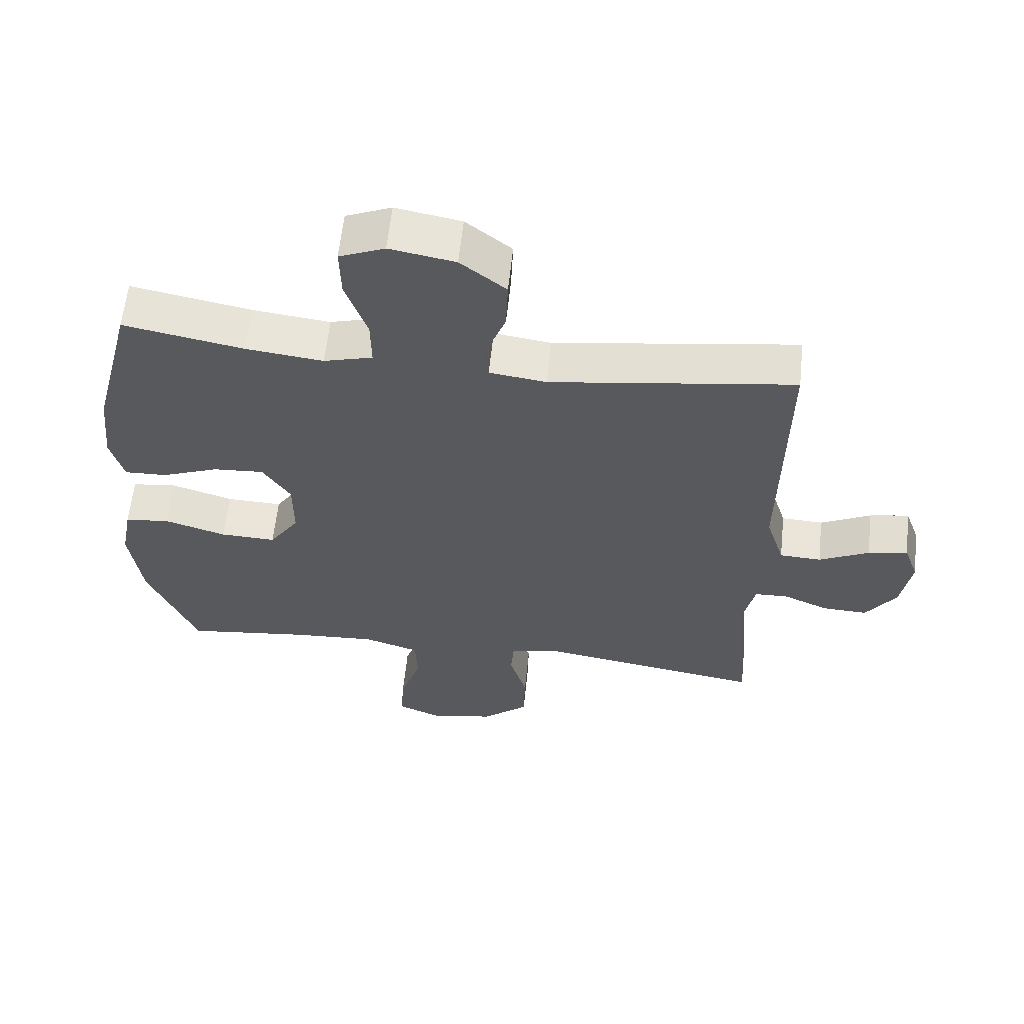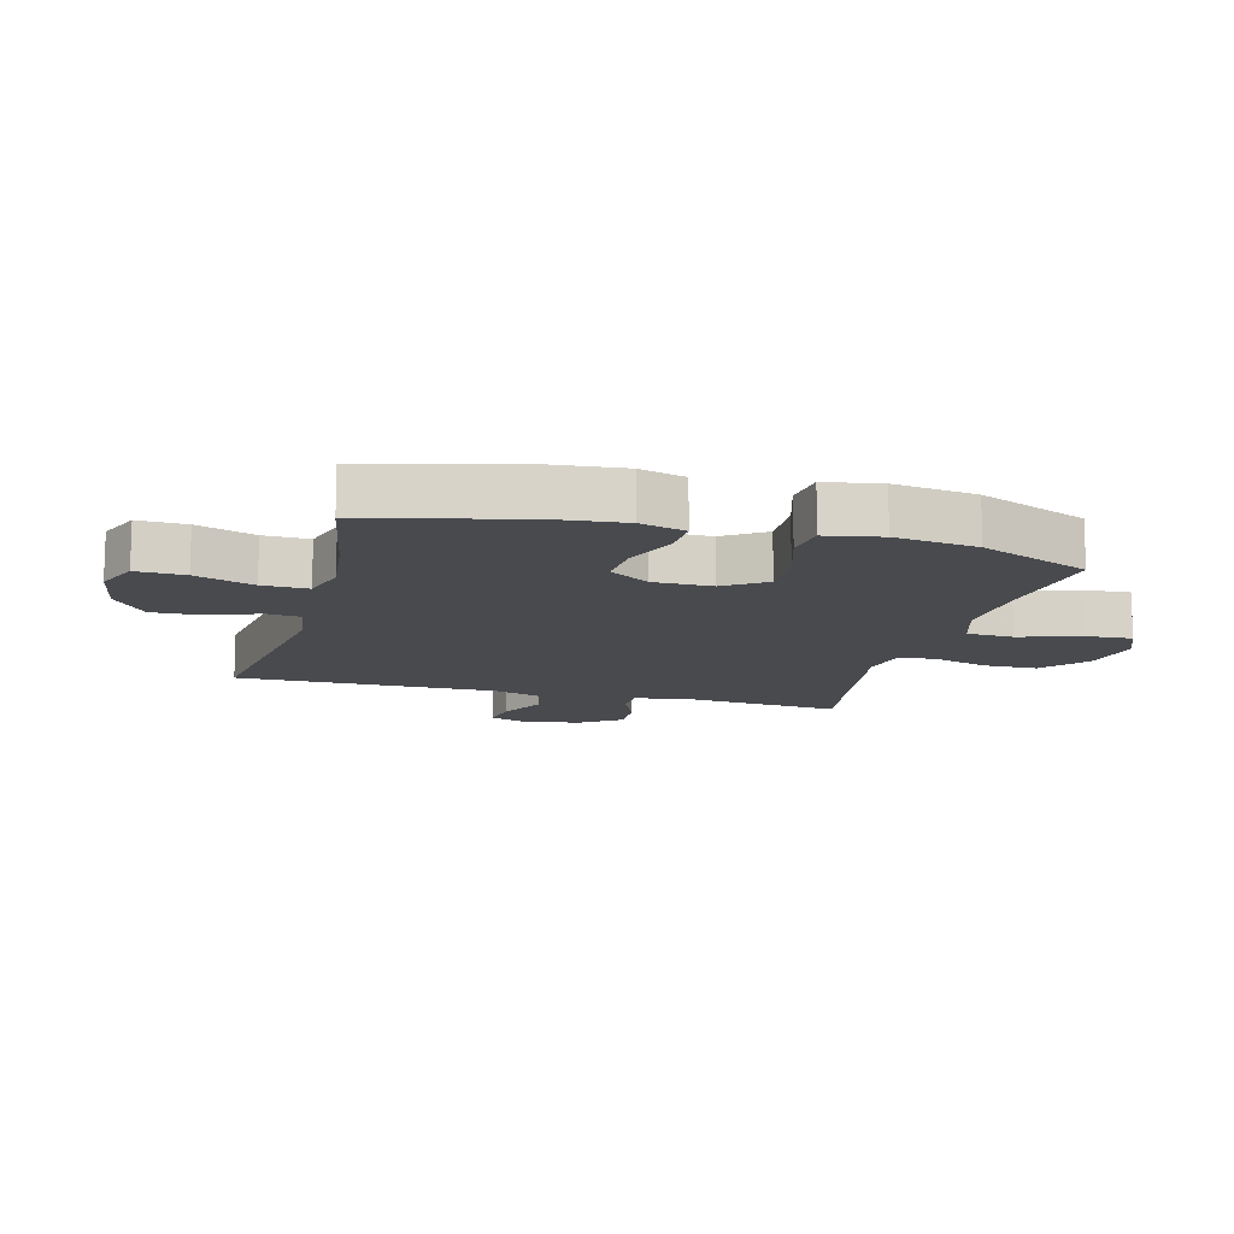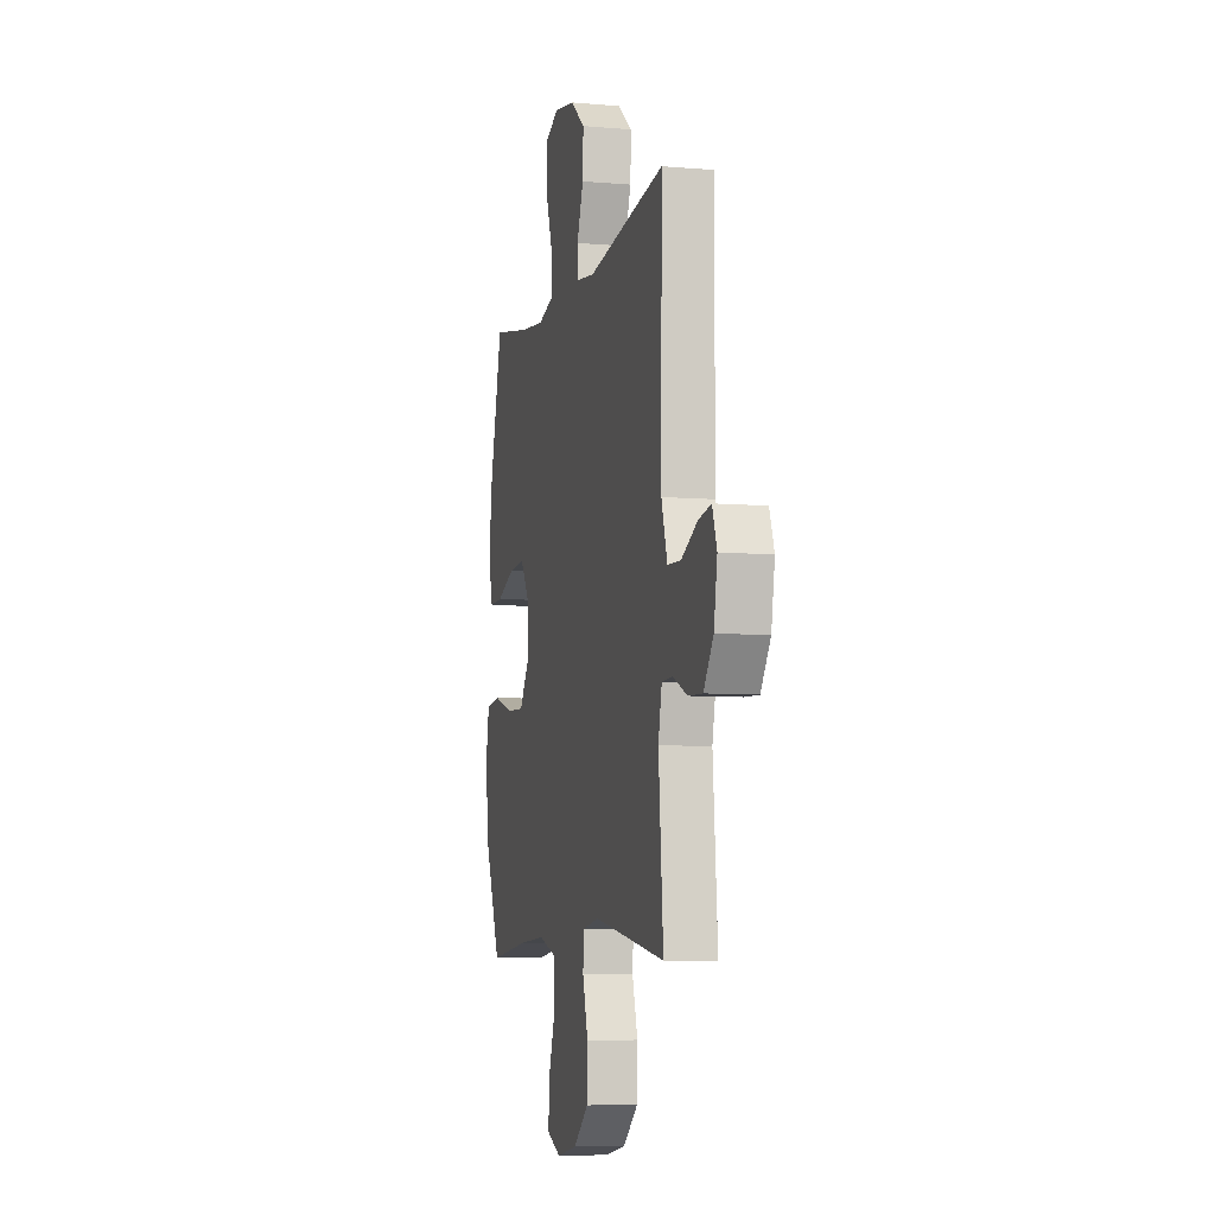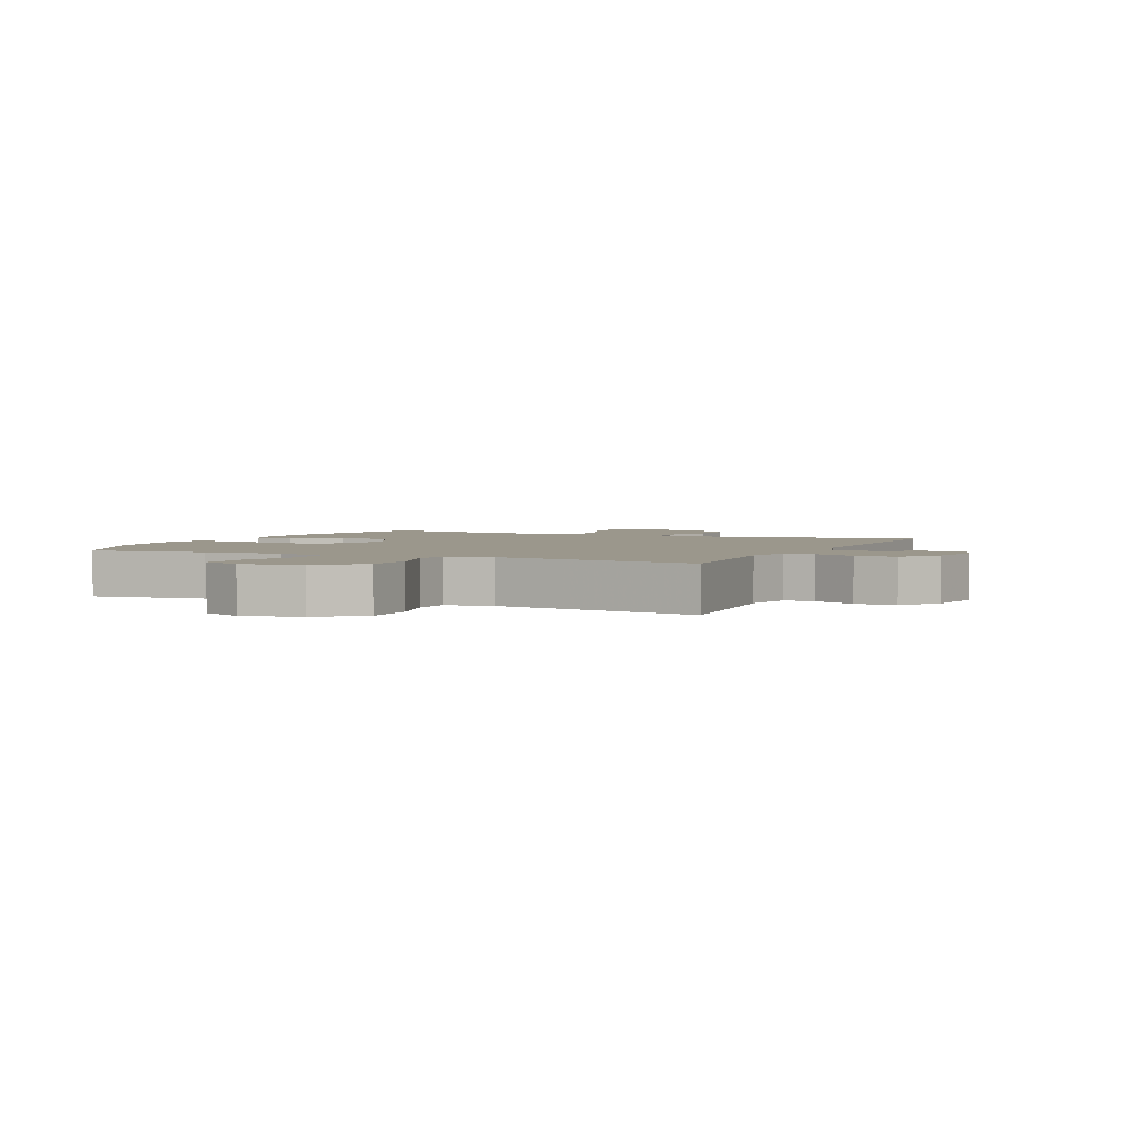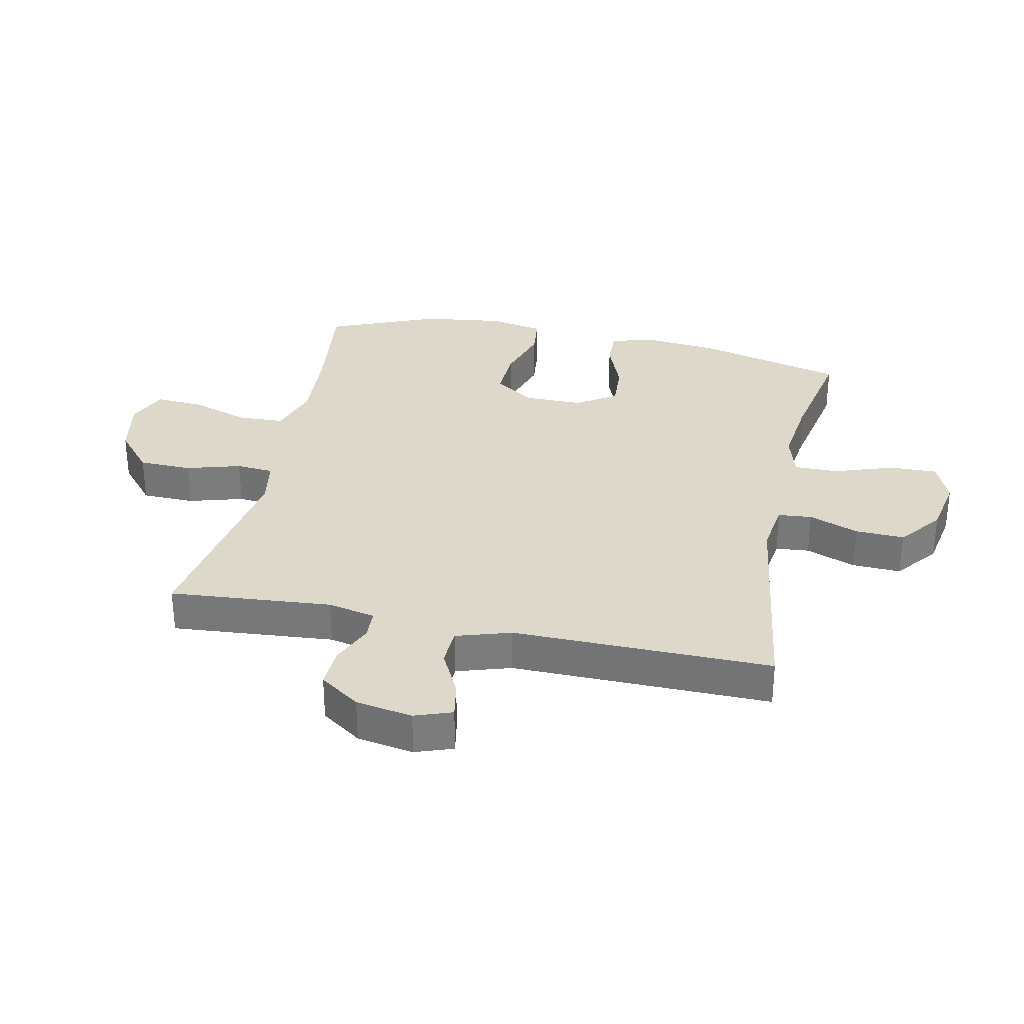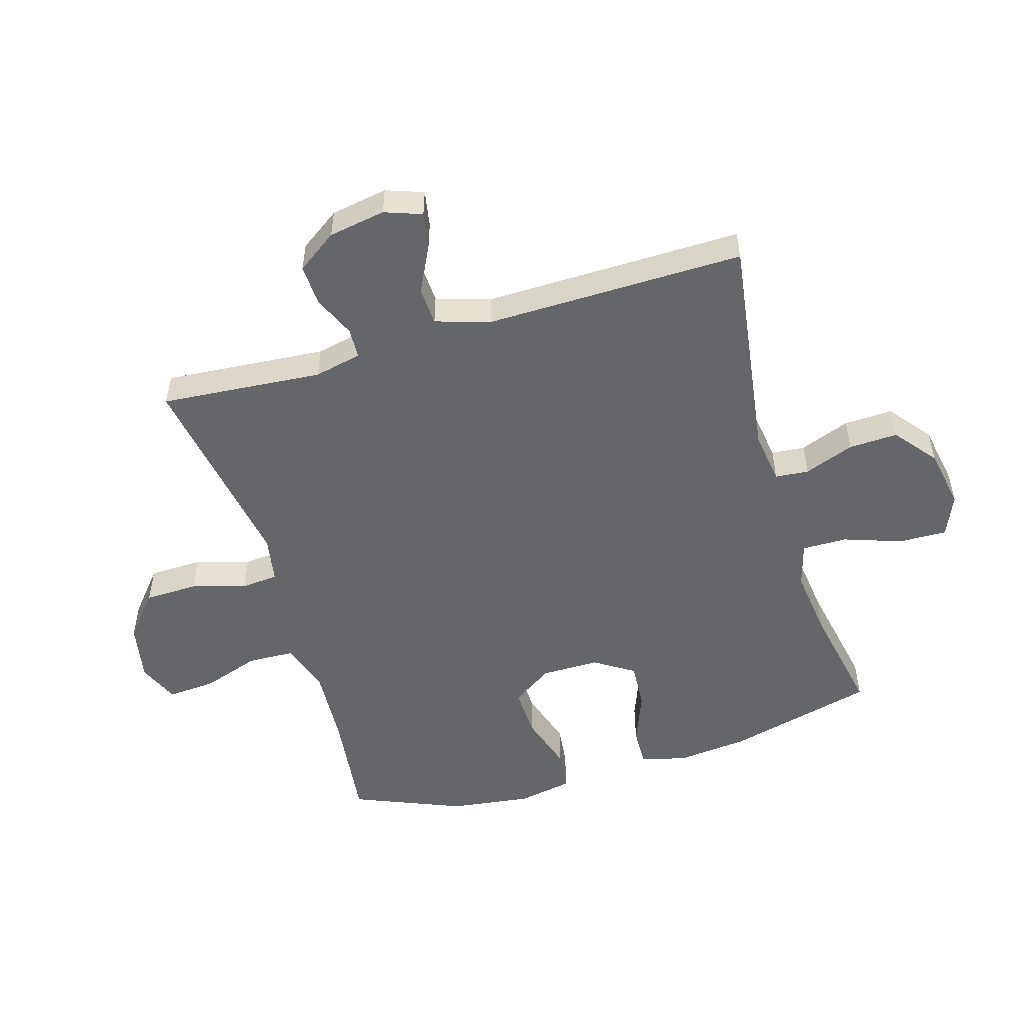
<metadata>
{"format":"obj","ext":"obj","renderer":"f3d","projection":"perspective","resolution":1024,"background":"white","views":[{"elev":60.4,"azim":-174.0,"up":"+Z"},{"elev":-13.0,"azim":74.9,"up":"+Y"},{"elev":-6.9,"azim":-104.0,"up":"+Z"},{"elev":2.8,"azim":-155.3,"up":"+Y"},{"elev":31.6,"azim":-78.1,"up":"+Y"},{"elev":-51.9,"azim":-73.3,"up":"+Y"}]}
</metadata>
<code>
v -0.5 0.07 0.5
v -0.131 0.07 0.447
v -0.045 0.07 0.459
v -0.04 0.07 0.514
v -0.071 0.07 0.596
v -0.074 0.07 0.676
v -0.005 0.07 0.731
v 0.094 0.07 0.749
v 0.163 0.07 0.72
v 0.161 0.07 0.641
v 0.128 0.07 0.546
v 0.127 0.07 0.472
v 0.201 0.07 0.451
v 0.318 0.07 0.465
v 0.5 0.07 0.5
v 0.562 0.07 0.256
v 0.574 0.07 0.138
v 0.554 0.07 0.064
v 0.49 0.07 0.066
v 0.403 0.07 0.1
v 0.326 0.07 0.105
v 0.284 0.07 0.04
v 0.284 0.07 -0.055
v 0.329 0.07 -0.122
v 0.413 0.07 -0.119
v 0.507 0.07 -0.09
v 0.575 0.07 -0.098
v 0.592 0.07 -0.188
v 0.574 0.07 -0.322
v 0.5 0.07 -0.5
v 0.312 0.07 -0.477
v 0.183 0.07 -0.469
v 0.099 0.07 -0.496
v 0.096 0.07 -0.572
v 0.128 0.07 -0.668
v 0.133 0.07 -0.746
v 0.066 0.07 -0.775
v -0.031 0.07 -0.756
v -0.102 0.07 -0.696
v -0.104 0.07 -0.609
v -0.078 0.07 -0.52
v -0.083 0.07 -0.459
v -0.16 0.07 -0.445
v -0.277 0.07 -0.464
v -0.5 0.07 -0.5
v -0.478 0.07 -0.234
v -0.495 0.07 -0.156
v -0.545 0.07 -0.154
v -0.614 0.07 -0.184
v -0.682 0.07 -0.187
v -0.728 0.07 -0.121
v -0.744 0.07 -0.028
v -0.722 0.07 0.033
v -0.662 0.07 0.022
v -0.586 0.07 -0.016
v -0.523 0.07 -0.013
v -0.495 0.07 0.076
v -0.5 0 0.5
v -0.131 0 0.447
v -0.045 0 0.459
v -0.04 0 0.514
v -0.071 0 0.596
v -0.074 0 0.676
v -0.005 0 0.731
v 0.094 0 0.749
v 0.163 0 0.72
v 0.161 0 0.641
v 0.128 0 0.546
v 0.127 0 0.472
v 0.201 0 0.451
v 0.318 0 0.465
v 0.5 0 0.5
v 0.562 0 0.256
v 0.574 0 0.138
v 0.554 0 0.064
v 0.49 0 0.066
v 0.403 0 0.1
v 0.326 0 0.105
v 0.284 0 0.04
v 0.284 0 -0.055
v 0.329 0 -0.122
v 0.413 0 -0.119
v 0.507 0 -0.09
v 0.575 0 -0.098
v 0.592 0 -0.188
v 0.574 0 -0.322
v 0.5 0 -0.5
v 0.312 0 -0.477
v 0.183 0 -0.469
v 0.099 0 -0.496
v 0.096 0 -0.572
v 0.128 0 -0.668
v 0.133 0 -0.746
v 0.066 0 -0.775
v -0.031 0 -0.756
v -0.102 0 -0.696
v -0.104 0 -0.609
v -0.078 0 -0.52
v -0.083 0 -0.459
v -0.16 0 -0.445
v -0.277 0 -0.464
v -0.5 0 -0.5
v -0.478 0 -0.234
v -0.495 0 -0.156
v -0.545 0 -0.154
v -0.614 0 -0.184
v -0.682 0 -0.187
v -0.728 0 -0.121
v -0.744 0 -0.028
v -0.722 0 0.033
v -0.662 0 0.022
v -0.586 0 -0.016
v -0.523 0 -0.013
v -0.495 0 0.076
f 53 54 55
f 52 53 55
f 51 52 55
f 50 51 55
f 49 50 55
f 48 49 55
f 47 48 55 56
f 46 47 56 57
f 43 44 45 46
f 57 1 2
f 46 57 2
f 43 46 2
f 42 43 2
f 39 40 41
f 38 39 41
f 37 38 41
f 36 37 41
f 35 36 41
f 34 35 41
f 42 2 3
f 41 42 3
f 34 41 3
f 33 34 3
f 29 30 31
f 28 29 31
f 27 28 31
f 26 27 31
f 25 26 31
f 24 25 31 32
f 23 24 32 33
f 18 19 20
f 17 18 20
f 16 17 20
f 15 16 20
f 14 15 20
f 13 14 20 21
f 12 13 21 22
f 9 10 11
f 8 9 11
f 7 8 11
f 6 7 11
f 5 6 11
f 4 5 11
f 4 11 12
f 22 23 33
f 12 22 33
f 4 12 33
f 3 4 33
f 112 111 110
f 112 110 109
f 112 109 108
f 112 108 107
f 112 107 106
f 112 106 105
f 113 112 105 104
f 114 113 104 103
f 103 102 101 100
f 59 58 114
f 59 114 103
f 59 103 100
f 59 100 99
f 98 97 96
f 98 96 95
f 98 95 94
f 98 94 93
f 98 93 92
f 98 92 91
f 60 59 99
f 60 99 98
f 60 98 91
f 60 91 90
f 88 87 86
f 88 86 85
f 88 85 84
f 88 84 83
f 88 83 82
f 89 88 82 81
f 90 89 81 80
f 77 76 75
f 77 75 74
f 77 74 73
f 77 73 72
f 77 72 71
f 78 77 71 70
f 79 78 70 69
f 68 67 66
f 68 66 65
f 68 65 64
f 68 64 63
f 68 63 62
f 68 62 61
f 69 68 61
f 90 80 79
f 90 79 69
f 90 69 61
f 90 61 60
f 1 58 59 2
f 2 59 60 3
f 3 60 61 4
f 4 61 62 5
f 5 62 63 6
f 6 63 64 7
f 7 64 65 8
f 8 65 66 9
f 9 66 67 10
f 10 67 68 11
f 11 68 69 12
f 12 69 70 13
f 13 70 71 14
f 14 71 72 15
f 15 72 73 16
f 16 73 74 17
f 17 74 75 18
f 18 75 76 19
f 19 76 77 20
f 20 77 78 21
f 21 78 79 22
f 22 79 80 23
f 23 80 81 24
f 24 81 82 25
f 25 82 83 26
f 26 83 84 27
f 27 84 85 28
f 28 85 86 29
f 29 86 87 30
f 30 87 88 31
f 31 88 89 32
f 32 89 90 33
f 33 90 91 34
f 34 91 92 35
f 35 92 93 36
f 36 93 94 37
f 37 94 95 38
f 38 95 96 39
f 39 96 97 40
f 40 97 98 41
f 41 98 99 42
f 42 99 100 43
f 43 100 101 44
f 44 101 102 45
f 45 102 103 46
f 46 103 104 47
f 47 104 105 48
f 48 105 106 49
f 49 106 107 50
f 50 107 108 51
f 51 108 109 52
f 52 109 110 53
f 53 110 111 54
f 54 111 112 55
f 55 112 113 56
f 56 113 114 57
f 57 114 58 1

</code>
